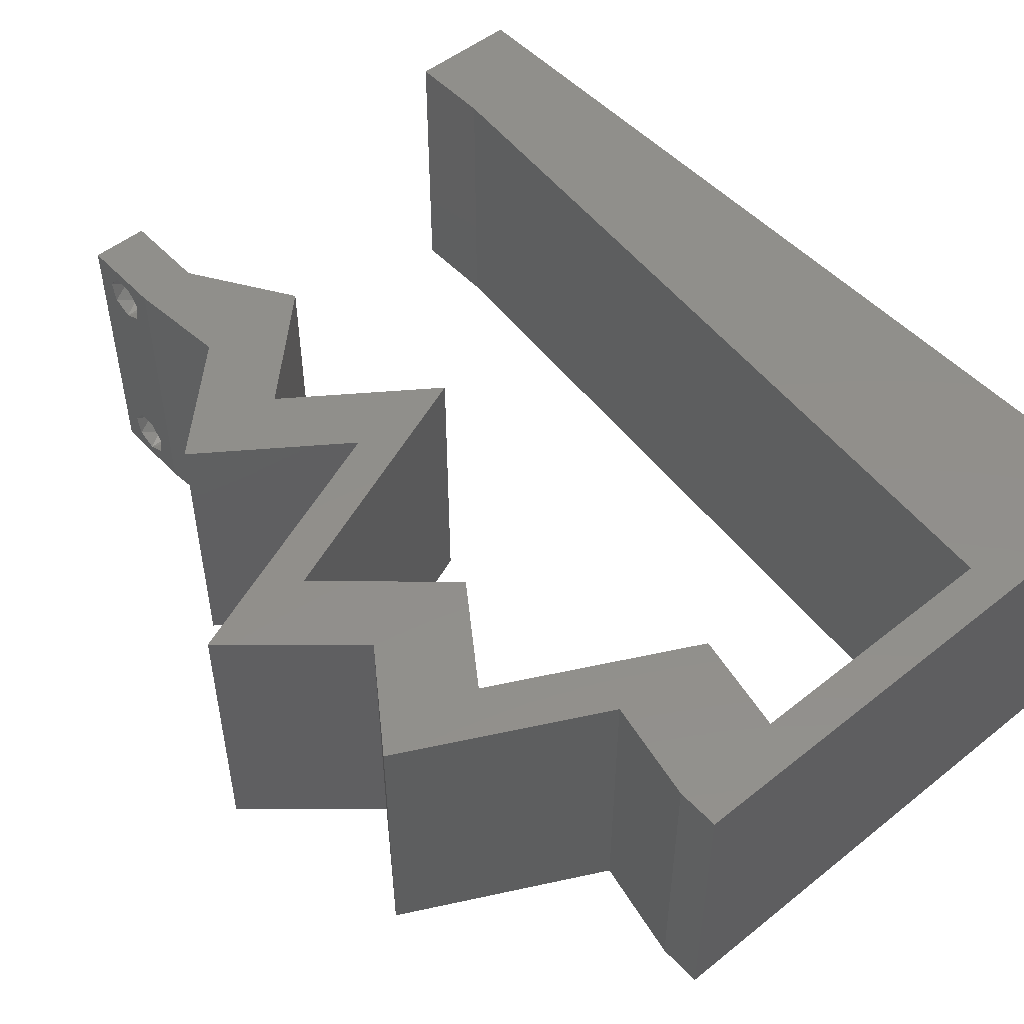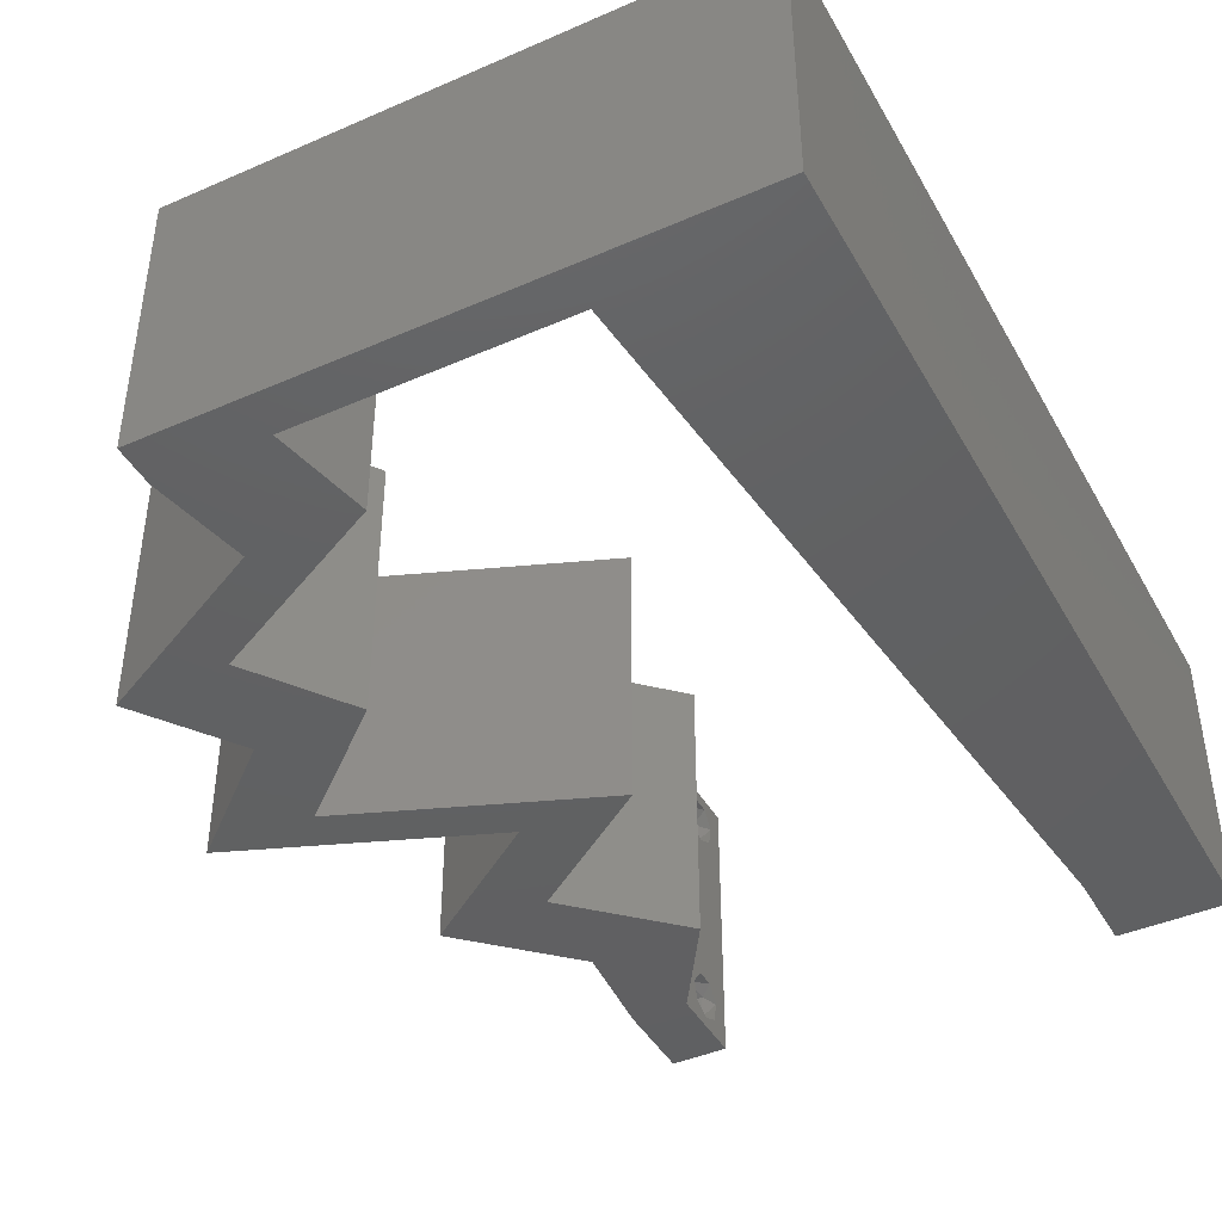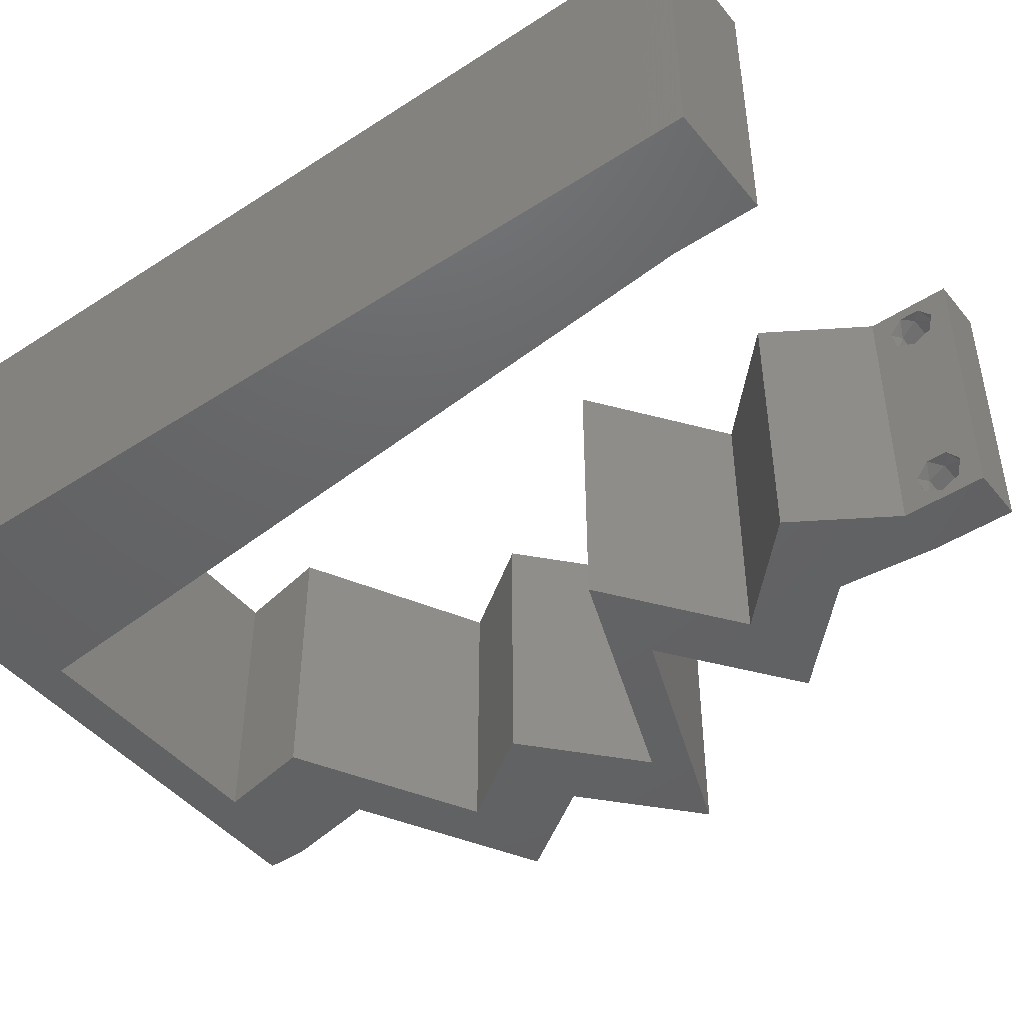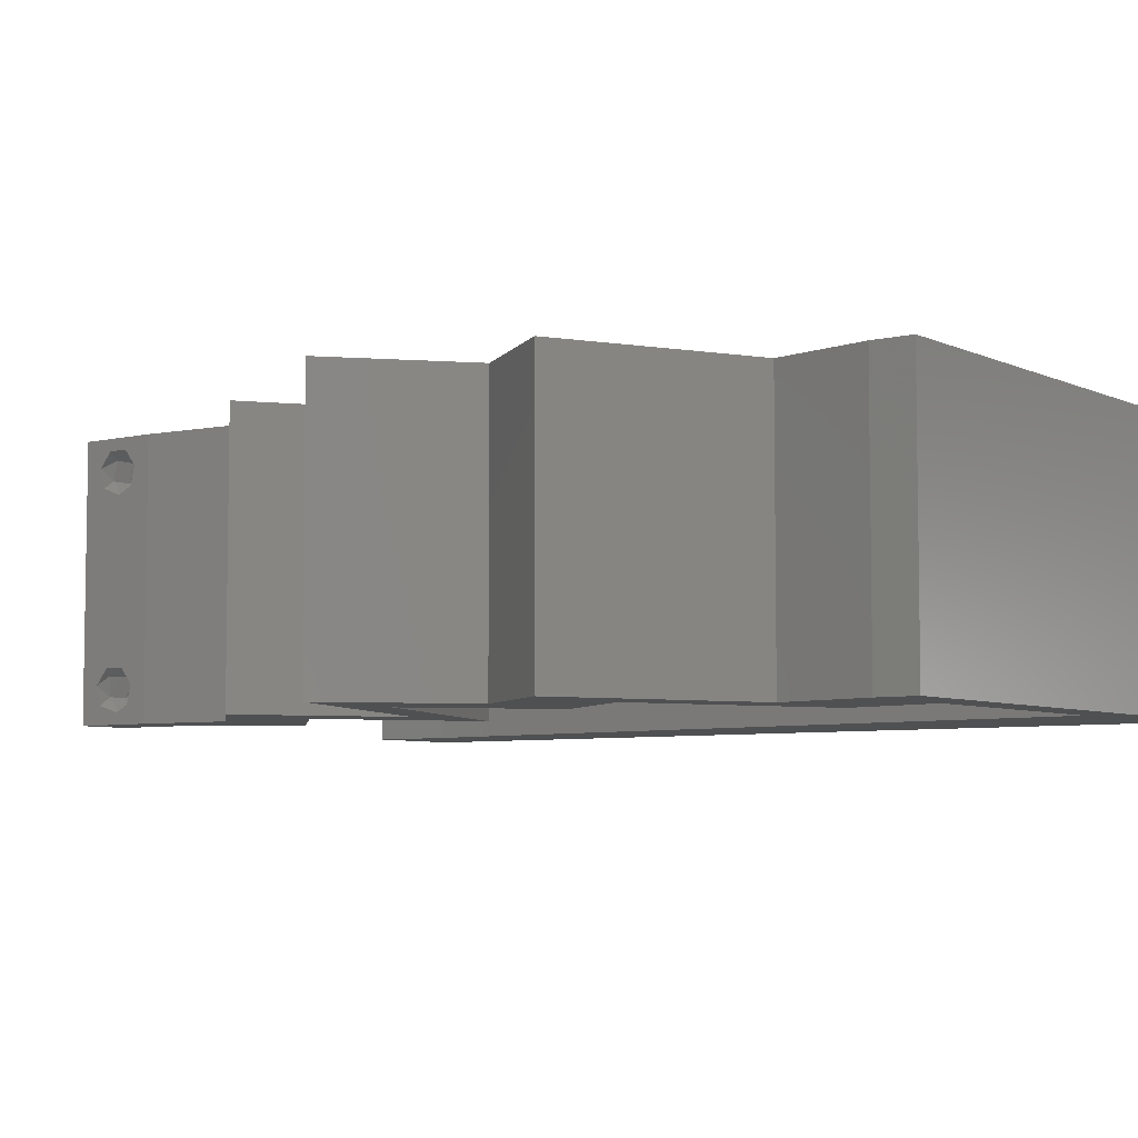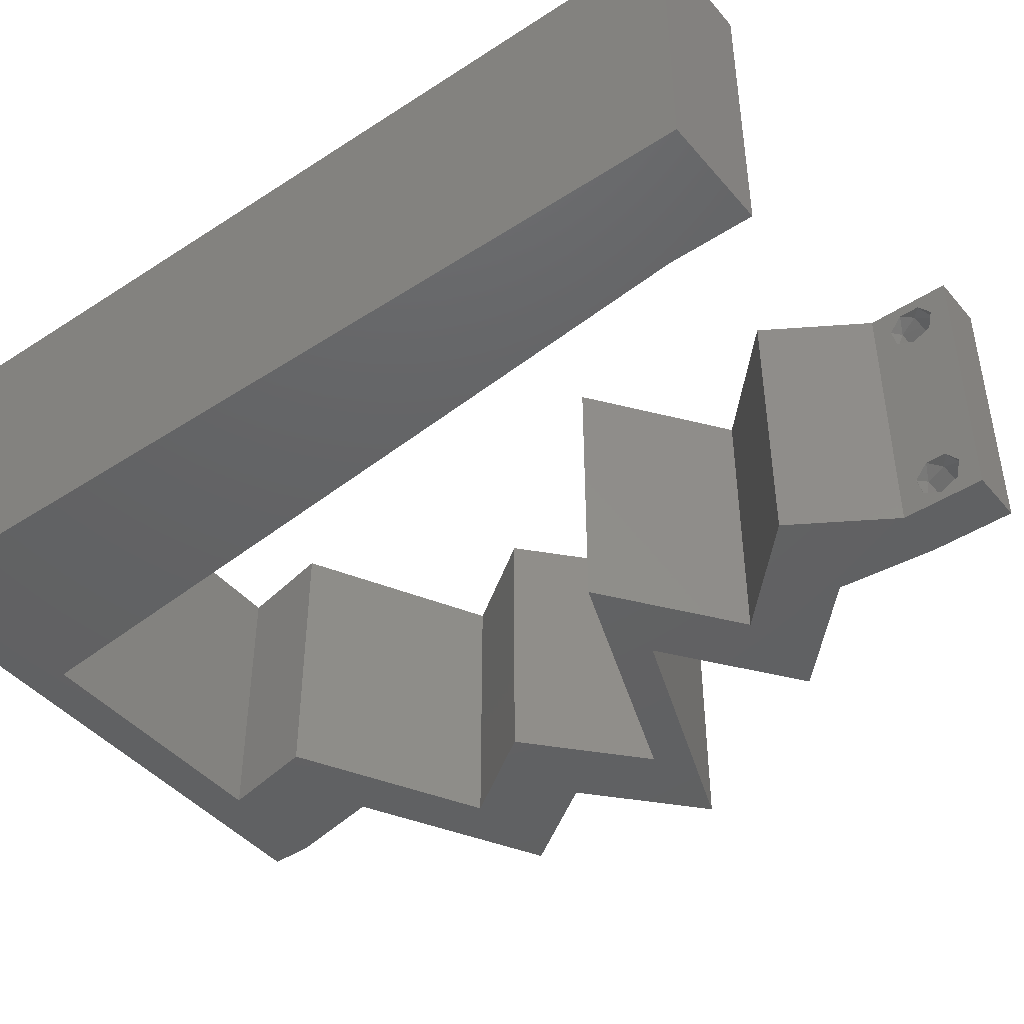
<metadata>
{"format":"stl","ext":"stl","renderer":"f3d","projection":"perspective","resolution":1024,"background":"white","views":[{"elev":50.7,"azim":138.8,"up":"+Z"},{"elev":-42.7,"azim":-152.5,"up":"+Z"},{"elev":-45.6,"azim":-53.3,"up":"+Z"},{"elev":-5.9,"azim":126.5,"up":"+Z"},{"elev":-44.2,"azim":-52.7,"up":"+Z"}]}
</metadata>
<code>
# stl→obj: 255 verts, 514 faces
v 0.04 -0.003738 0.003932
v 0.04 0 0.01
v 0.04 -0.006 0.01
v 0.04 -0.003 0.0159
v 0.04 -0.004657 0.002778
v 0.04 -0.006 0
v 0.04 -0.004329 0.00134
v 0.04 -0.001671 0.00134
v 0.04 0 0
v 0.04 -0.001343 0.002778
v 0.04 -0.003 0.0007
v 0.04 -0.001343 0.01798
v 0.04 0 0.02
v 0.04 -0.002262 0.01913
v 0.04 -0.004657 0.01798
v 0.04 -0.003738 0.01913
v 0.04 -0.006 0.02
v 0.04 -0.001671 0.01654
v 0.04 -0.004329 0.01654
v 0.04 -0.002262 0.003932
v 0.036 0 0.01
v 0.036 -0.003738 0.003932
v 0.036 -0.006 0.01
v 0.036 -0.003 0.0159
v 0.036 -0.006 0
v 0.036 -0.004657 0.002778
v 0.036 -0.004329 0.00134
v 0.036 -0.001343 0.002778
v 0.036 0 0
v 0.036 -0.001671 0.00134
v 0.036 -0.003 0.0007
v 0.036 0 0.02
v 0.036 -0.001343 0.01798
v 0.036 -0.002262 0.01913
v 0.036 -0.004657 0.01798
v 0.036 -0.006 0.02
v 0.036 -0.003738 0.01913
v 0.036 -0.001671 0.01654
v 0.036 -0.004329 0.01654
v 0.036 -0.002262 0.003932
v 0.03148 0.007126 0.02
v 0.03936 0.007126 0.02
v 0.03888 0.01425 0.02
v 0.04675 0.01425 0.02
v 0.008 0 0.02
v 0 0 0.02
v 0.004 -0.003 0.02
v 0 -0.006 0.02
v 0.008 -0.006 0.02
v 0.01212 0.04561 0.02
v 0 0.036 0.02
v 0.01109 0.03421 0.02
v 0 0.048 0.02
v 0.01315 0.05701 0.02
v 0.01 0.06 0.02
v 0.007053 0.05412 0.02
v 0.004257 0.005851 0.02
v 0 0.06 0.02
v 0.03212 0.05701 0.02
v 0.03068 0.04989 0.02
v 0.03475 0.05078 0.02
v 0 0.024 0.02
v 0 0.012 0.02
v 0.0049 0.01752 0.02
v 0.009029 0.0114 0.02
v 0.01006 0.0228 0.02
v 0.03747 0.04632 0.02
v 0.03856 0.04989 0.02
v 0.005688 0.02895 0.02
v 0.03611 0.05409 0.02
v 0.038 -0.003 0.02
v 0.03695 0.02138 0.02
v 0.04 0.05701 0.02
v 0.04 0.06 0.02
v 0.03 0.06 0.02
v 0.04535 0.04632 0.02
v 0.05214 0.04276 0.02
v 0.04426 0.04276 0.02
v 0.04716 0.03563 0.02
v 0.05527 0.02851 0.02
v 0.04739 0.02851 0.02
v 0.03928 0.03563 0.02
v 0.04611 0.02494 0.02
v 0.02908 0.02138 0.02
v 0.03823 0.02494 0.02
v 0.02264 0.05701 0.02
v 0.02 0.06 0.02
v 0 -0.006 0.01
v 0 -0.003 0.015
v 0 0 0.01
v 0 -0.006 0
v 0 -0.003 0.005
v 0 0 0
v 0.004 -0.006 0.015
v 0.008 -0.006 0.01
v 0.004 -0.006 0.005
v 0.008 -0.006 0
v 0 0.009 0.0114
v 0 0.06 0
v 0 0.051 0.0086
v 0 0.06 0.01
v 0 0.048 0
v 0 0.0415 0.009767
v 0 0.03 0.01
v 0 0.036 0
v 0 0.024 0
v 0 0.0185 0.01023
v 0 0.012 0
v 0 0.005337 0.005128
v 0 0.05466 0.01487
v 0.03148 0.007126 0
v 0.03888 0.01425 0
v 0.03936 0.007126 0
v 0.04675 0.01425 0
v 0.008 0 0
v 0.004 -0.003 0
v 0.01109 0.03421 0
v 0.01212 0.04561 0
v 0.01315 0.05701 0
v 0.007053 0.05412 0
v 0.01 0.06 0
v 0.004257 0.005851 0
v 0.03212 0.05701 0
v 0.03475 0.05078 0
v 0.03068 0.04989 0
v 0.0049 0.01752 0
v 0.009029 0.0114 0
v 0.01006 0.0228 0
v 0.03747 0.04632 0
v 0.03856 0.04989 0
v 0.005688 0.02895 0
v 0.03611 0.05409 0
v 0.038 -0.003 0
v 0.03695 0.02138 0
v 0.04 0.06 0
v 0.04 0.05701 0
v 0.03 0.06 0
v 0.04535 0.04632 0
v 0.05214 0.04276 0
v 0.04716 0.03563 0
v 0.04426 0.04276 0
v 0.05527 0.02851 0
v 0.04739 0.02851 0
v 0.03928 0.03563 0
v 0.04611 0.02494 0
v 0.02908 0.02138 0
v 0.03823 0.02494 0
v 0.02264 0.05701 0
v 0.02 0.06 0
v 0.008 0 0.01
v 0.008 -0.003 0.015
v 0.008 -0.003 0.005
v 0.015 0.06 0.00866
v 0.025 0.06 0.01134
v 0.006575 0.06 0.01266
v 0.03343 0.06 0.007337
v 0.04 0.06 0.01
v 0.0342 0.06 0.01422
v 0.005798 0.06 0.00578
v 0.04 0.05701 0.01
v 0.03928 0.05345 0.015
v 0.03856 0.04989 0.01
v 0.03928 0.05345 0.005
v 0.04542 0.04629 0.007724
v 0.05214 0.04276 0.01
v 0.04331 0.04739 0.01462
v 0.04798 0.04494 0.01462
v 0.04716 0.03563 0.01
v 0.04965 0.0392 0.015
v 0.04965 0.0392 0.005
v 0.05121 0.03207 0.005494
v 0.05121 0.03207 0.01448
v 0.05527 0.02851 0.01
v 0.03695 0.02138 0.01
v 0.04363 0.02398 0.01296
v 0.04828 0.02579 0.007543
v 0.042 0.02334 0.00549
v 0.04985 0.0264 0.01415
v 0.04185 0.01782 0.005916
v 0.04185 0.01782 0.01398
v 0.04675 0.01425 0.01
v 0.04306 0.01069 0.005
v 0.04306 0.01069 0.015
v 0.03936 0.007126 0.01
v 0.03968 0.003563 0.015
v 0.03968 0.003563 0.005
v 0.03374 0.003563 0.015
v 0.03148 0.007126 0.01
v 0.03374 0.003563 0.005
v 0.03518 0.01069 0.005
v 0.03518 0.01069 0.015
v 0.03888 0.01425 0.01
v 0.03398 0.01782 0.00602
v 0.03398 0.01782 0.01408
v 0.02908 0.02138 0.01
v 0.04739 0.02851 0.01
v 0.04071 0.02591 0.01296
v 0.03607 0.0241 0.007543
v 0.04235 0.02654 0.00549
v 0.0345 0.02349 0.01415
v 0.04334 0.03207 0.005494
v 0.04334 0.03207 0.01448
v 0.03928 0.03563 0.01
v 0.04177 0.0392 0.015
v 0.04426 0.04276 0.01
v 0.04177 0.0392 0.005
v 0.0374 0.04636 0.007724
v 0.03068 0.04989 0.01
v 0.03484 0.0477 0.01462
v 0.03951 0.04525 0.01462
v 0.0314 0.05345 0.015
v 0.03212 0.05701 0.01
v 0.0314 0.05345 0.005
v 0.02461 0.05701 0.007625
v 0.01315 0.05701 0.01
v 0.02012 0.05701 0.01306
v 0.02642 0.05701 0.01419
v 0.01789 0.05701 0.005
v 0.01237 0.04845 0.008287
v 0.008773 0.00856 0.008287
v 0.009587 0.01758 0.009701
v 0.01156 0.03943 0.009701
v 0.01057 0.02851 0.009916
v 0.008491 0.005443 0.015
v 0.0385 -0.002262 0.01607
v 0.03873 -0.003738 0.01607
v 0.03726 -0.003758 0.01608
v 0.03712 -0.002262 0.01607
v 0.03727 -0.004657 0.01722
v 0.03873 -0.004329 0.01866
v 0.03875 -0.004657 0.01722
v 0.03725 -0.004329 0.01866
v 0.03727 -0.001671 0.01866
v 0.03875 -0.001671 0.01866
v 0.03802 -0.003011 0.0193
v 0.03915 -0.003 0.0193
v 0.03686 -0.002995 0.0193
v 0.03798 -0.00134 0.01723
v 0.03687 -0.001344 0.01722
v 0.03914 -0.001343 0.01722
v 0.03727 -0.002262 0.0008684
v 0.03873 -0.003738 0.0008684
v 0.03726 -0.003758 0.0008785
v 0.03874 -0.002242 0.0008785
v 0.03873 -0.001343 0.002022
v 0.03727 -0.001671 0.00346
v 0.03725 -0.001343 0.002022
v 0.03873 -0.003 0.0041
v 0.03725 -0.003 0.0041
v 0.03875 -0.001671 0.00346
v 0.03727 -0.004657 0.002022
v 0.03875 -0.004657 0.002022
v 0.03798 -0.004322 0.003468
v 0.03913 -0.004332 0.003456
v 0.03684 -0.004329 0.00346
f 1 2 3
f 2 4 3
f 5 6 7
f 8 9 10
f 11 9 8
f 7 6 11
f 12 13 14
f 15 16 17
f 16 13 17
f 14 13 16
f 6 9 11
f 10 9 2
f 13 18 2
f 12 18 13
f 3 19 17
f 19 15 17
f 3 6 5
f 2 18 4
f 4 19 3
f 20 2 1
f 10 2 20
f 1 3 5
f 21 22 23
f 23 24 21
f 25 26 27
f 28 29 30
f 31 25 27
f 30 29 31
f 32 33 34
f 35 36 37
f 32 37 36
f 34 37 32
f 32 38 33
f 29 25 31
f 36 39 23
f 35 39 36
f 21 38 32
f 23 26 25
f 21 29 28
f 23 39 24
f 24 38 21
f 22 26 23
f 40 22 21
f 40 21 28
f 41 42 43
f 42 44 43
f 45 46 47
f 48 49 47
f 50 51 52
f 53 51 50
f 54 55 56
f 46 45 57
f 55 58 56
f 59 60 61
f 62 63 64
f 65 66 64
f 58 53 56
f 53 50 56
f 67 68 61
f 51 62 69
f 68 70 61
f 65 63 57
f 66 52 69
f 36 17 71
f 13 32 71
f 46 48 47
f 49 45 47
f 66 62 64
f 52 51 69
f 63 65 64
f 62 66 69
f 63 46 57
f 44 72 43
f 17 13 71
f 32 36 71
f 60 67 61
f 45 65 57
f 59 73 74
f 75 59 74
f 68 73 70
f 73 59 70
f 76 68 67
f 77 78 79
f 78 77 76
f 80 79 81
f 79 82 81
f 78 82 79
f 83 80 81
f 43 72 84
f 72 85 84
f 83 85 72
f 13 42 32
f 32 42 41
f 85 83 81
f 78 76 67
f 59 75 86
f 70 59 61
f 54 87 55
f 87 54 86
f 50 54 56
f 75 87 86
f 88 89 90
f 46 89 48
f 91 92 93
f 90 92 88
f 48 89 88
f 90 89 46
f 88 92 91
f 93 92 90
f 49 94 95
f 88 94 48
f 91 96 88
f 95 96 97
f 48 94 49
f 95 94 88
f 97 96 91
f 88 96 95
f 46 98 90
f 99 100 101
f 102 100 99
f 63 98 46
f 103 104 51
f 105 104 103
f 105 103 102
f 51 104 62
f 106 104 105
f 107 104 106
f 62 107 63
f 53 103 51
f 108 107 106
f 62 104 107
f 93 109 108
f 58 110 53
f 53 100 103
f 108 98 107
f 108 109 98
f 53 110 100
f 107 98 63
f 103 100 102
f 101 110 58
f 90 109 93
f 98 109 90
f 100 110 101
f 111 112 113
f 113 112 114
f 115 116 93
f 91 116 97
f 117 105 118
f 118 105 102
f 119 120 121
f 93 122 115
f 121 120 99
f 123 124 125
f 106 126 108
f 127 126 128
f 99 120 102
f 102 120 118
f 129 124 130
f 105 131 106
f 130 124 132
f 127 122 108
f 128 131 117
f 25 133 6
f 9 133 29
f 93 116 91
f 97 116 115
f 128 126 106
f 117 131 105
f 108 126 127
f 106 131 128
f 108 122 93
f 114 112 134
f 6 133 9
f 29 133 25
f 125 124 129
f 115 122 127
f 123 135 136
f 137 135 123
f 130 132 136
f 136 132 123
f 130 138 129
f 139 140 141
f 138 139 141
f 142 143 140
f 140 143 144
f 141 140 144
f 145 143 142
f 112 146 134
f 134 146 147
f 145 134 147
f 9 29 113
f 29 111 113
f 147 143 145
f 129 138 141
f 123 148 137
f 132 124 123
f 119 121 149
f 149 148 119
f 118 120 119
f 137 148 149
f 150 151 95
f 49 151 45
f 115 152 97
f 95 152 150
f 45 151 150
f 95 151 49
f 97 152 95
f 150 152 115
f 87 153 55
f 149 154 137
f 87 154 153
f 153 154 149
f 153 155 55
f 154 156 137
f 75 154 87
f 121 153 149
f 137 156 135
f 135 156 157
f 58 155 101
f 55 155 58
f 75 158 154
f 121 159 153
f 154 158 156
f 153 159 155
f 74 158 75
f 157 158 74
f 99 159 121
f 101 159 99
f 156 158 157
f 155 159 101
f 157 74 73
f 73 160 157
f 136 135 157
f 157 160 136
f 160 161 162
f 68 161 73
f 162 163 160
f 136 163 130
f 73 161 160
f 162 161 68
f 160 163 136
f 130 163 162
f 130 164 138
f 138 164 139
f 162 164 130
f 139 164 165
f 68 166 162
f 165 167 77
f 166 167 164
f 77 167 76
f 76 166 68
f 76 167 166
f 166 164 162
f 164 167 165
f 168 169 79
f 77 169 165
f 140 170 168
f 165 170 139
f 165 169 168
f 79 169 77
f 139 170 140
f 168 170 165
f 140 171 142
f 80 172 79
f 79 172 168
f 173 172 80
f 172 171 168
f 173 171 172
f 168 171 140
f 142 171 173
f 174 175 72
f 142 176 145
f 173 176 142
f 72 175 83
f 134 177 174
f 80 178 173
f 145 177 134
f 83 178 80
f 174 177 175
f 178 176 173
f 175 177 176
f 176 177 145
f 178 175 176
f 83 175 178
f 134 179 114
f 44 180 72
f 72 180 174
f 181 180 44
f 180 179 174
f 181 179 180
f 174 179 134
f 114 179 181
f 114 182 113
f 42 183 44
f 44 183 181
f 184 183 42
f 184 182 183
f 183 182 181
f 181 182 114
f 113 182 184
f 13 185 42
f 184 185 2
f 113 186 9
f 2 186 184
f 42 185 184
f 2 185 13
f 184 186 113
f 9 186 2
f 3 17 36
f 36 23 3
f 25 6 3
f 3 23 25
f 32 187 21
f 188 187 41
f 111 189 188
f 21 189 29
f 41 187 32
f 29 189 111
f 188 189 21
f 21 187 188
f 111 190 112
f 43 191 41
f 41 191 188
f 192 191 43
f 192 190 191
f 191 190 188
f 188 190 111
f 112 190 192
f 112 193 146
f 84 194 43
f 43 194 192
f 192 194 193
f 195 194 84
f 193 194 195
f 192 193 112
f 146 193 195
f 196 197 81
f 146 198 147
f 195 198 146
f 81 197 85
f 143 199 196
f 84 200 195
f 147 199 143
f 85 200 84
f 196 199 197
f 200 198 195
f 197 199 198
f 198 199 147
f 200 197 198
f 85 197 200
f 143 201 144
f 82 202 81
f 81 202 196
f 203 202 82
f 202 201 196
f 203 201 202
f 196 201 143
f 144 201 203
f 82 204 203
f 205 204 78
f 203 206 144
f 141 206 205
f 78 204 82
f 203 204 205
f 144 206 141
f 205 206 203
f 141 207 129
f 129 207 125
f 205 207 141
f 125 207 208
f 208 209 60
f 78 210 205
f 210 209 207
f 67 210 78
f 60 209 67
f 67 209 210
f 207 209 208
f 210 207 205
f 208 211 212
f 59 211 60
f 212 213 208
f 125 213 123
f 60 211 208
f 212 211 59
f 208 213 125
f 123 213 212
f 123 214 148
f 212 214 123
f 215 216 54
f 54 216 86
f 59 217 212
f 119 218 215
f 86 217 59
f 148 218 119
f 215 218 216
f 216 218 214
f 217 214 212
f 214 218 148
f 217 216 214
f 86 216 217
f 50 219 54
f 215 219 119
f 115 220 150
f 127 220 115
f 119 219 118
f 128 221 127
f 118 222 117
f 66 223 52
f 128 223 221
f 222 223 117
f 52 223 222
f 221 223 66
f 117 223 128
f 65 221 66
f 52 222 50
f 65 224 220
f 65 220 221
f 222 219 50
f 45 224 65
f 221 220 127
f 118 219 222
f 150 224 45
f 220 224 150
f 54 219 215
f 24 4 225
f 4 24 226
f 226 24 227
f 24 225 228
f 229 230 231
f 230 229 232
f 226 229 231
f 233 234 235
f 229 226 227
f 235 234 236
f 233 235 237
f 228 238 239
f 225 238 228
f 230 232 235
f 16 15 230
f 34 33 233
f 39 35 229
f 230 15 231
f 229 35 232
f 12 14 234
f 15 19 231
f 35 37 232
f 19 4 226
f 19 226 231
f 234 233 238
f 225 18 240
f 230 235 236
f 238 225 240
f 39 229 227
f 235 232 237
f 16 230 236
f 34 233 237
f 232 37 237
f 234 14 236
f 233 33 239
f 12 234 240
f 4 18 225
f 238 233 239
f 38 24 228
f 234 238 240
f 38 228 239
f 37 34 237
f 14 16 236
f 33 38 239
f 18 12 240
f 24 39 227
f 31 11 241
f 11 31 242
f 242 31 243
f 241 11 244
f 245 246 247
f 246 248 249
f 246 245 250
f 248 246 250
f 241 245 247
f 242 251 252
f 251 253 252
f 245 241 244
f 251 242 243
f 252 253 254
f 253 251 255
f 249 248 253
f 40 28 246
f 27 26 251
f 20 1 248
f 8 10 245
f 40 246 249
f 246 28 247
f 245 10 250
f 20 248 250
f 28 30 247
f 5 7 252
f 22 40 249
f 10 20 250
f 30 31 241
f 7 11 242
f 30 241 247
f 7 242 252
f 249 253 255
f 253 248 254
f 27 251 243
f 8 245 244
f 248 1 254
f 251 26 255
f 22 249 255
f 5 252 254
f 1 5 254
f 26 22 255
f 11 8 244
f 31 27 243

</code>
